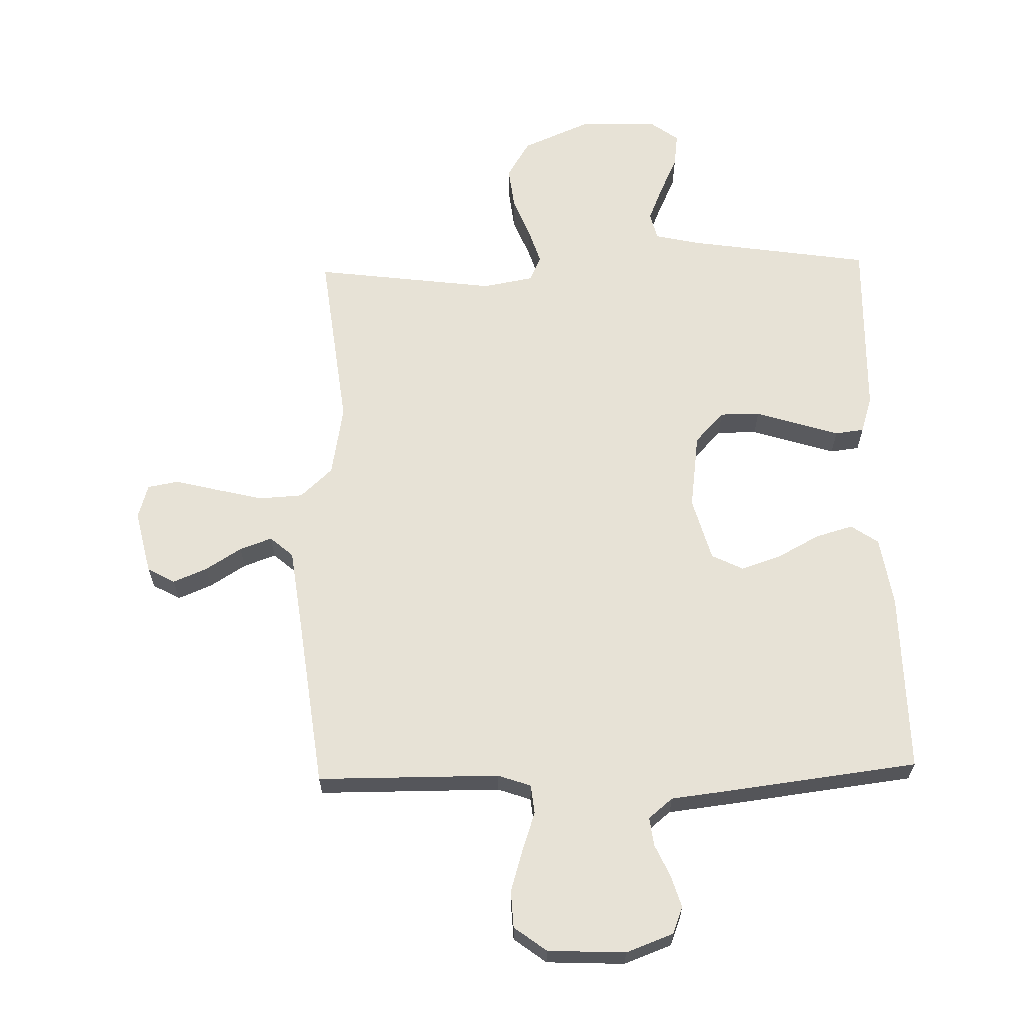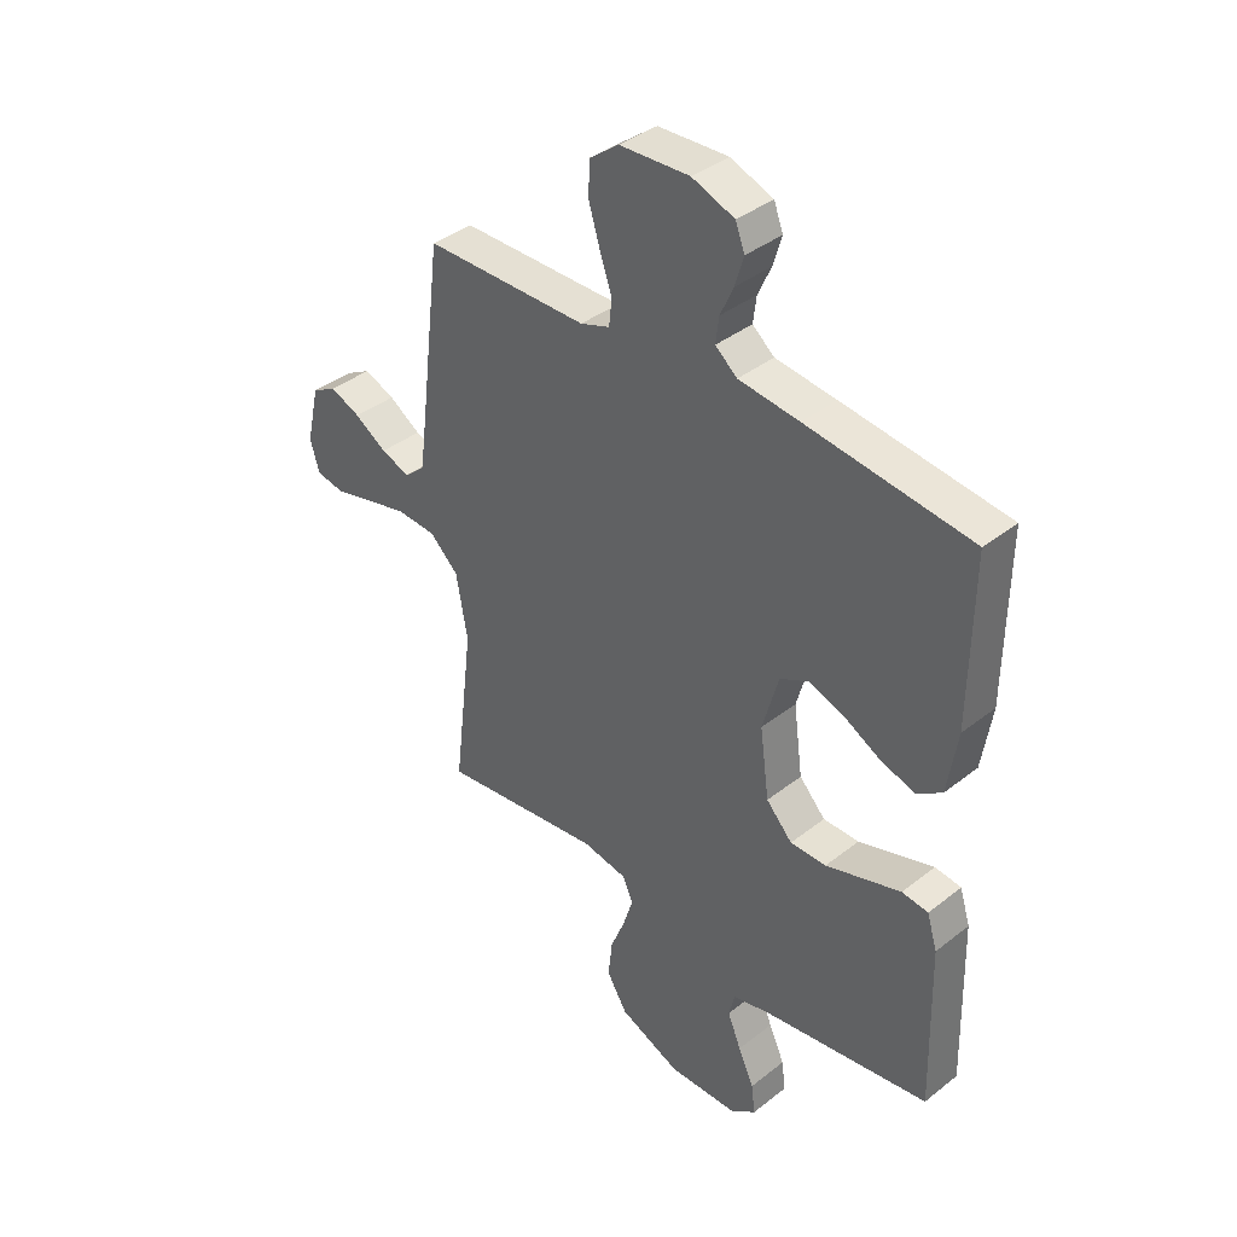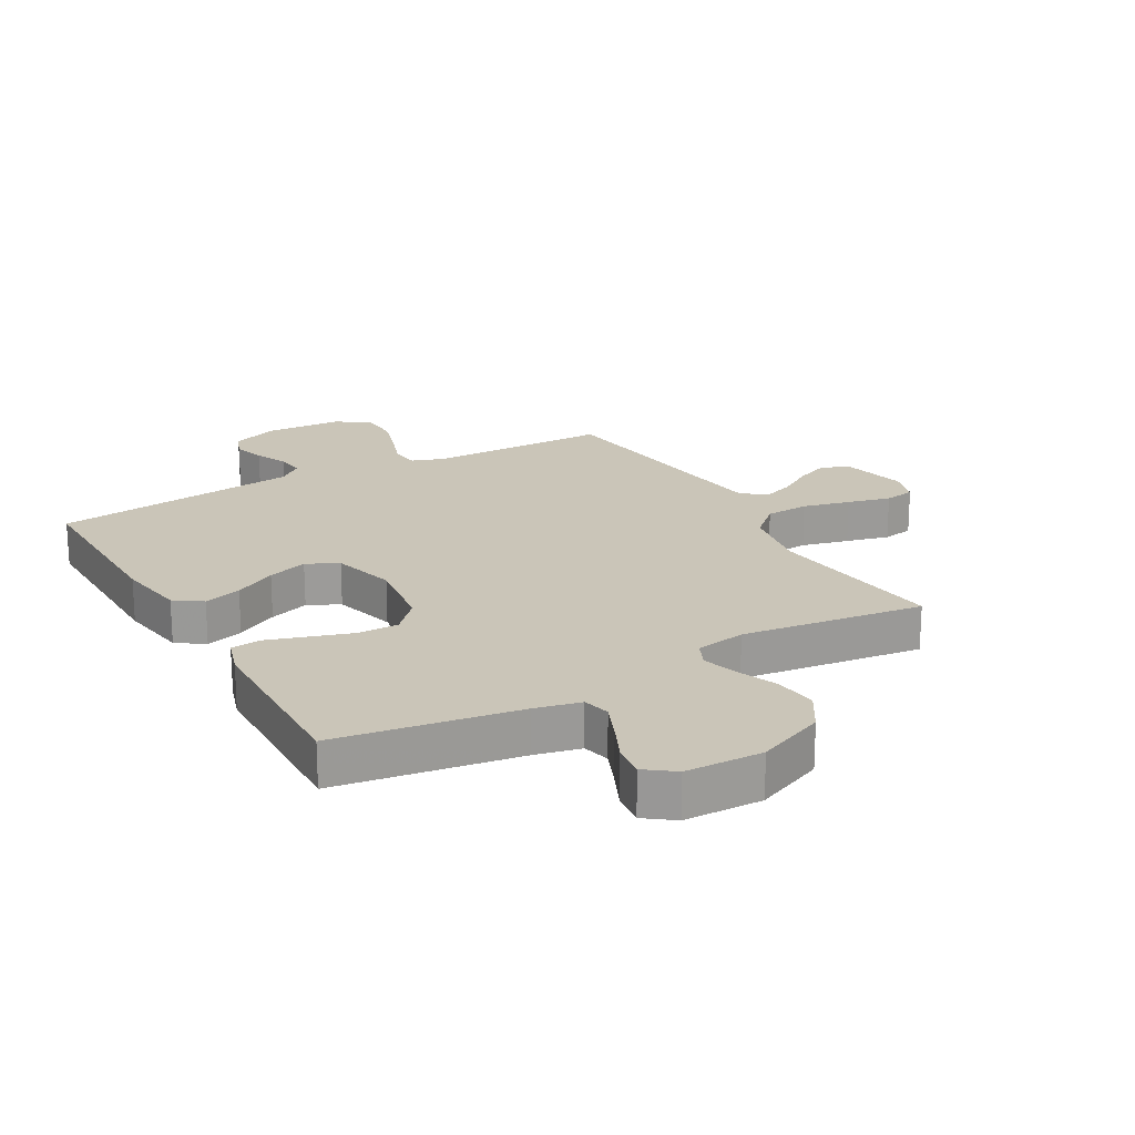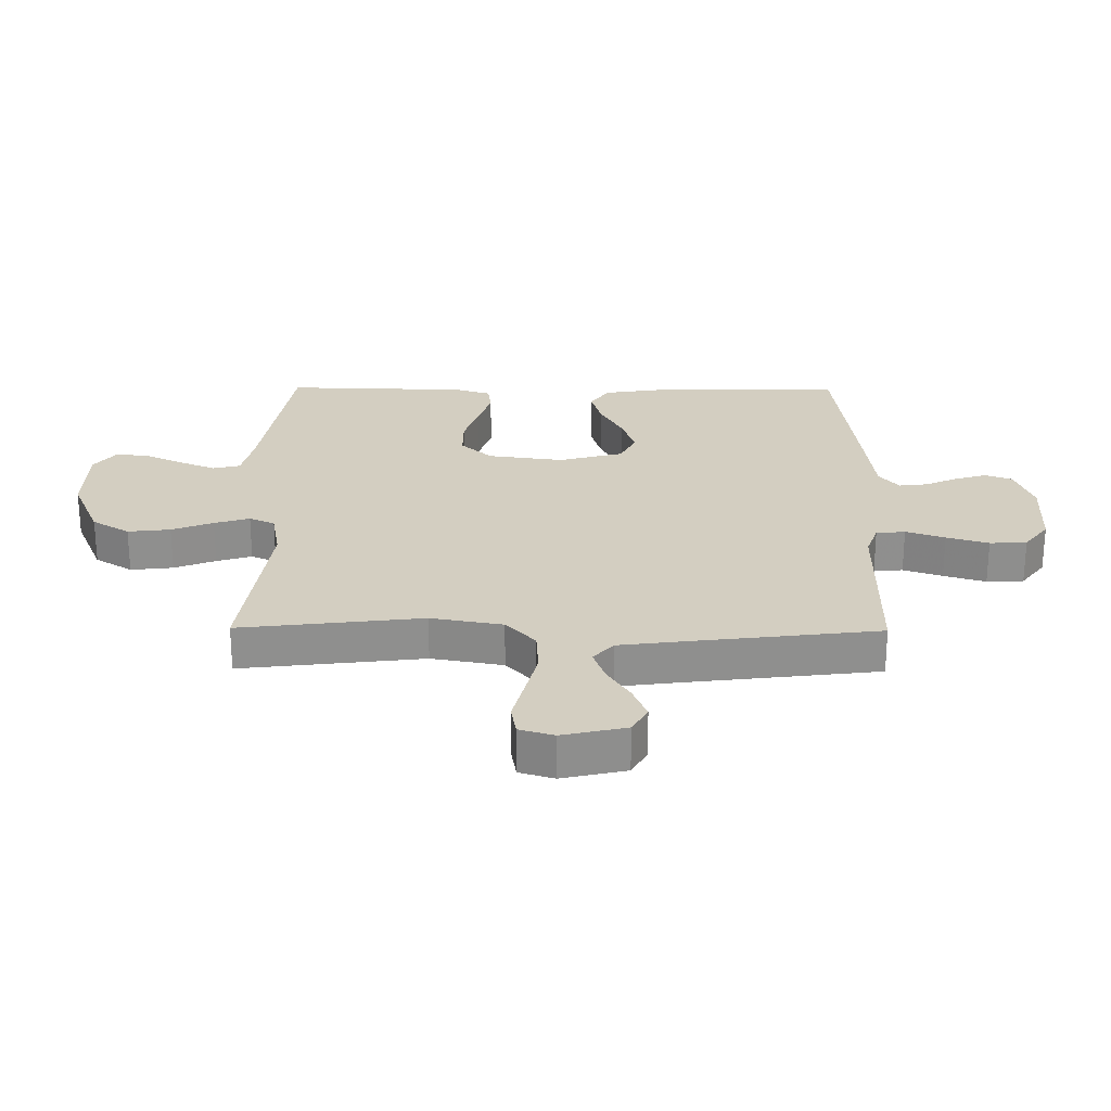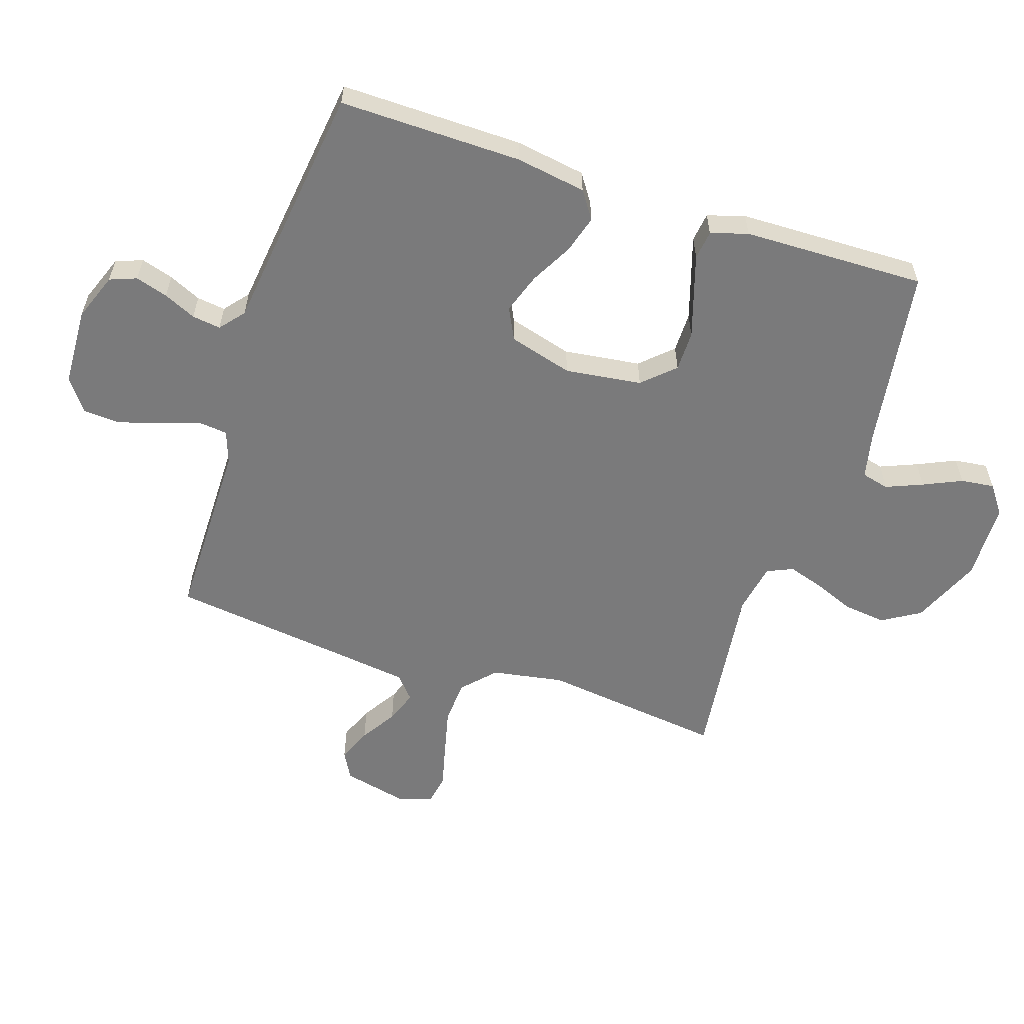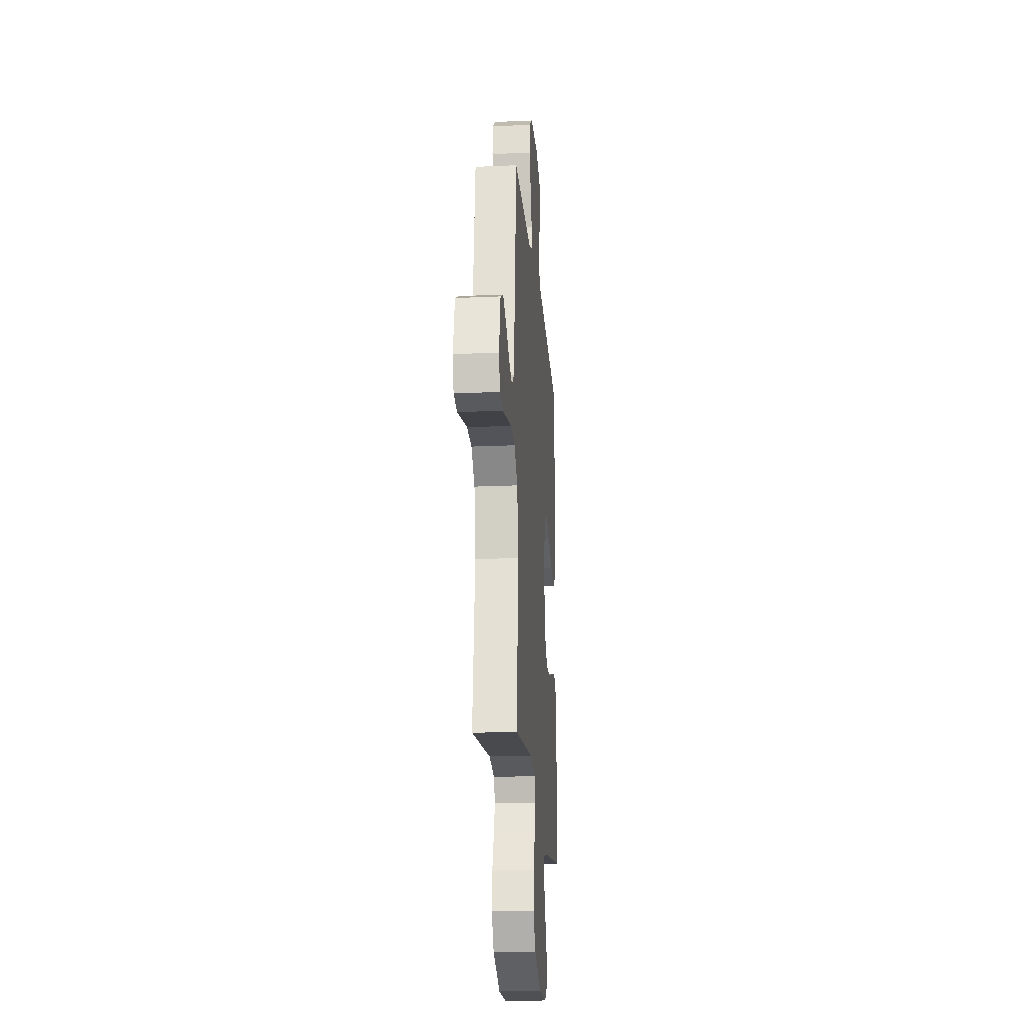
<metadata>
{"format":"obj","ext":"obj","renderer":"f3d","projection":"perspective","resolution":1024,"background":"white","views":[{"elev":63.7,"azim":-1.5,"up":"+Y"},{"elev":38.6,"azim":45.4,"up":"+Z"},{"elev":20.4,"azim":150.4,"up":"+Y"},{"elev":25.3,"azim":-89.5,"up":"+Y"},{"elev":-58.1,"azim":71.6,"up":"+Y"},{"elev":-20.5,"azim":-85.3,"up":"+Z"}]}
</metadata>
<code>
v 0.5 0.07 0.5
v 0.497 0.07 0.2
v 0.479 0.07 0.085
v 0.434 0.07 0.054
v 0.372 0.07 0.072
v 0.303 0.07 0.109
v 0.237 0.07 0.131
v 0.185 0.07 0.105
v 0.156 0.07 0
v 0.173 0.07 -0.126
v 0.221 0.07 -0.177
v 0.287 0.07 -0.177
v 0.359 0.07 -0.154
v 0.425 0.07 -0.133
v 0.473 0.07 -0.139
v 0.492 0.07 -0.2
v 0.5 0.07 -0.5
v 0.2 0.07 -0.546
v 0.125 0.07 -0.563
v 0.114 0.07 -0.608
v 0.139 0.07 -0.668
v 0.168 0.07 -0.731
v 0.175 0.07 -0.786
v 0.128 0.07 -0.821
v 0 0.07 -0.824
v -0.113 0.07 -0.776
v -0.151 0.07 -0.714
v -0.143 0.07 -0.644
v -0.116 0.07 -0.576
v -0.098 0.07 -0.518
v -0.117 0.07 -0.476
v -0.2 0.07 -0.461
v -0.5 0.07 -0.5
v -0.464 0.07 -0.2
v -0.485 0.07 -0.082
v -0.538 0.07 -0.033
v -0.61 0.07 -0.029
v -0.688 0.07 -0.048
v -0.759 0.07 -0.066
v -0.81 0.07 -0.057
v -0.827 0.07 0
v -0.803 0.07 0.105
v -0.758 0.07 0.13
v -0.702 0.07 0.107
v -0.643 0.07 0.07
v -0.59 0.07 0.051
v -0.552 0.07 0.084
v -0.537 0.07 0.2
v -0.5 0.07 0.5
v -0.2 0.07 0.502
v -0.146 0.07 0.521
v -0.141 0.07 0.569
v -0.163 0.07 0.633
v -0.184 0.07 0.702
v -0.181 0.07 0.763
v -0.128 0.07 0.803
v 0 0.07 0.809
v 0.078 0.07 0.78
v 0.095 0.07 0.736
v 0.079 0.07 0.683
v 0.055 0.07 0.63
v 0.049 0.07 0.583
v 0.089 0.07 0.55
v 0.2 0.07 0.537
v 0.5 0 0.5
v 0.497 0 0.2
v 0.479 0 0.085
v 0.434 0 0.054
v 0.372 0 0.072
v 0.303 0 0.109
v 0.237 0 0.131
v 0.185 0 0.105
v 0.156 0 0
v 0.173 0 -0.126
v 0.221 0 -0.177
v 0.287 0 -0.177
v 0.359 0 -0.154
v 0.425 0 -0.133
v 0.473 0 -0.139
v 0.492 0 -0.2
v 0.5 0 -0.5
v 0.2 0 -0.546
v 0.125 0 -0.563
v 0.114 0 -0.608
v 0.139 0 -0.668
v 0.168 0 -0.731
v 0.175 0 -0.786
v 0.128 0 -0.821
v 0 0 -0.824
v -0.113 0 -0.776
v -0.151 0 -0.714
v -0.143 0 -0.644
v -0.116 0 -0.576
v -0.098 0 -0.518
v -0.117 0 -0.476
v -0.2 0 -0.461
v -0.5 0 -0.5
v -0.464 0 -0.2
v -0.485 0 -0.082
v -0.538 0 -0.033
v -0.61 0 -0.029
v -0.688 0 -0.048
v -0.759 0 -0.066
v -0.81 0 -0.057
v -0.827 0 0
v -0.803 0 0.105
v -0.758 0 0.13
v -0.702 0 0.107
v -0.643 0 0.07
v -0.59 0 0.051
v -0.552 0 0.084
v -0.537 0 0.2
v -0.5 0 0.5
v -0.2 0 0.502
v -0.146 0 0.521
v -0.141 0 0.569
v -0.163 0 0.633
v -0.184 0 0.702
v -0.181 0 0.763
v -0.128 0 0.803
v 0 0 0.809
v 0.078 0 0.78
v 0.095 0 0.736
v 0.079 0 0.683
v 0.055 0 0.63
v 0.049 0 0.583
v 0.089 0 0.55
v 0.2 0 0.537
f 63 64 1 2
f 62 63 2 3
f 58 59 60 61
f 56 57 58 61
f 56 61 62
f 55 56 62
f 52 53 54 55
f 52 55 62 3
f 48 49 50
f 47 48 50 51
f 42 43 44 45
f 42 45 46
f 41 42 46
f 38 39 40 41
f 37 38 41 46
f 36 37 46 47
f 32 33 34
f 31 32 34 35
f 26 27 28 29
f 26 29 30
f 25 26 30
f 24 25 30
f 21 22 23 24
f 20 21 24 30
f 19 20 30 31
f 15 16 17 18
f 12 13 14 15
f 12 15 18 19
f 3 4 5 6
f 51 52 3 6
f 35 36 47 51
f 11 12 19 31
f 10 11 31 35
f 9 10 35 51
f 51 6 7
f 51 7 8
f 8 9 51
f 66 65 128 127
f 67 66 127 126
f 125 124 123 122
f 125 122 121 120
f 126 125 120
f 126 120 119
f 119 118 117 116
f 67 126 119 116
f 114 113 112
f 115 114 112 111
f 109 108 107 106
f 110 109 106
f 110 106 105
f 105 104 103 102
f 110 105 102 101
f 111 110 101 100
f 98 97 96
f 99 98 96 95
f 93 92 91 90
f 94 93 90
f 94 90 89
f 94 89 88
f 88 87 86 85
f 94 88 85 84
f 95 94 84 83
f 82 81 80 79
f 79 78 77 76
f 83 82 79 76
f 70 69 68 67
f 70 67 116 115
f 115 111 100 99
f 95 83 76 75
f 99 95 75 74
f 115 99 74 73
f 71 70 115
f 72 71 115
f 115 73 72
f 1 65 66 2
f 2 66 67 3
f 3 67 68 4
f 4 68 69 5
f 5 69 70 6
f 6 70 71 7
f 7 71 72 8
f 8 72 73 9
f 9 73 74 10
f 10 74 75 11
f 11 75 76 12
f 12 76 77 13
f 13 77 78 14
f 14 78 79 15
f 15 79 80 16
f 16 80 81 17
f 17 81 82 18
f 18 82 83 19
f 19 83 84 20
f 20 84 85 21
f 21 85 86 22
f 22 86 87 23
f 23 87 88 24
f 24 88 89 25
f 25 89 90 26
f 26 90 91 27
f 27 91 92 28
f 28 92 93 29
f 29 93 94 30
f 30 94 95 31
f 31 95 96 32
f 32 96 97 33
f 33 97 98 34
f 34 98 99 35
f 35 99 100 36
f 36 100 101 37
f 37 101 102 38
f 38 102 103 39
f 39 103 104 40
f 40 104 105 41
f 41 105 106 42
f 42 106 107 43
f 43 107 108 44
f 44 108 109 45
f 45 109 110 46
f 46 110 111 47
f 47 111 112 48
f 48 112 113 49
f 49 113 114 50
f 50 114 115 51
f 51 115 116 52
f 52 116 117 53
f 53 117 118 54
f 54 118 119 55
f 55 119 120 56
f 56 120 121 57
f 57 121 122 58
f 58 122 123 59
f 59 123 124 60
f 60 124 125 61
f 61 125 126 62
f 62 126 127 63
f 63 127 128 64
f 64 128 65 1

</code>
